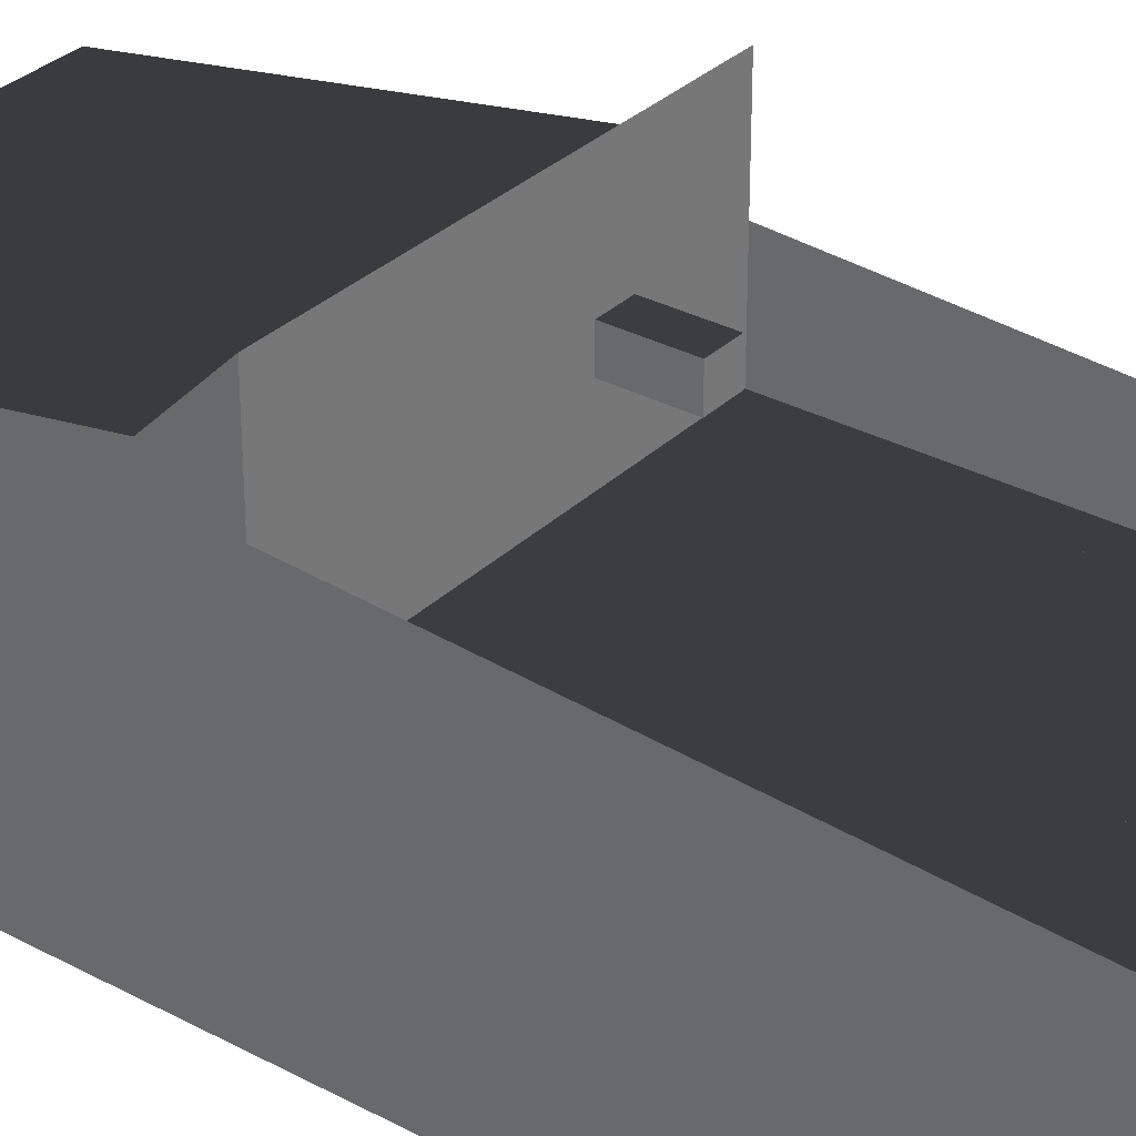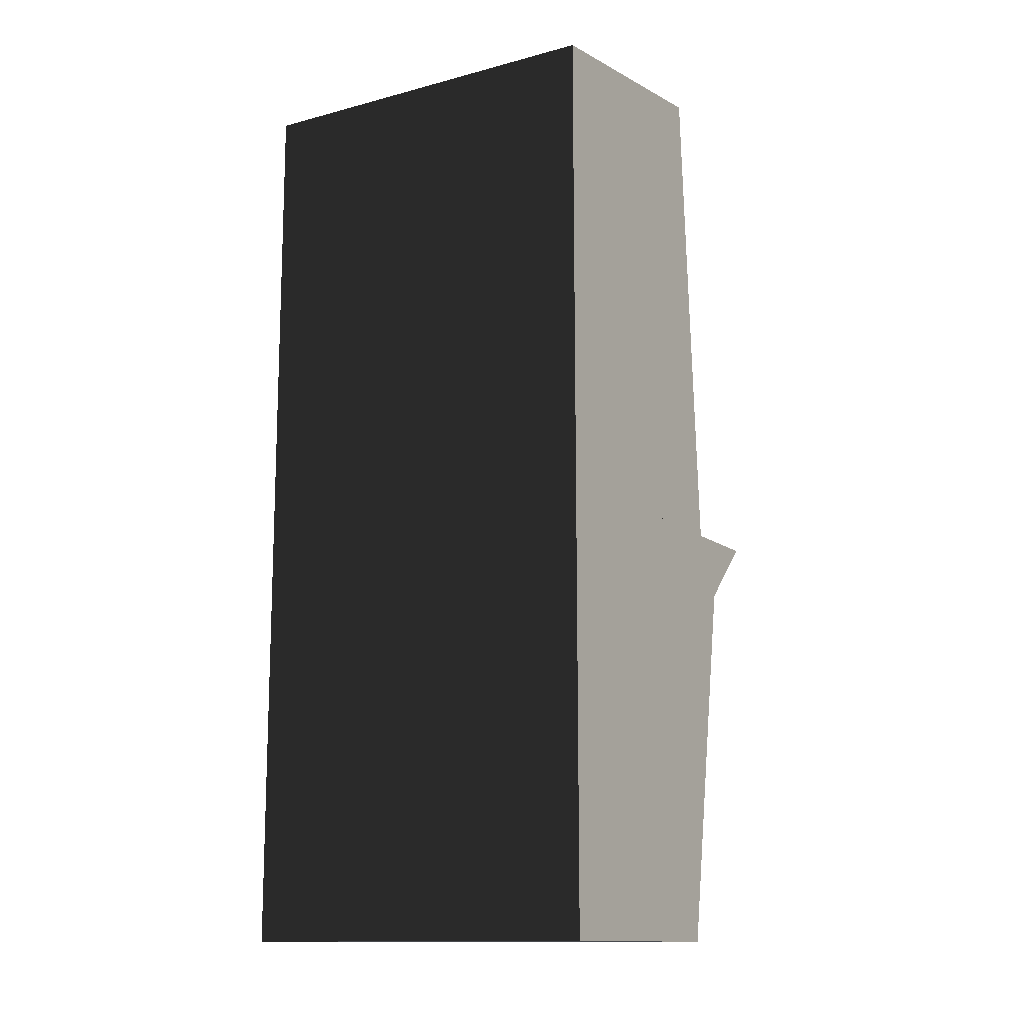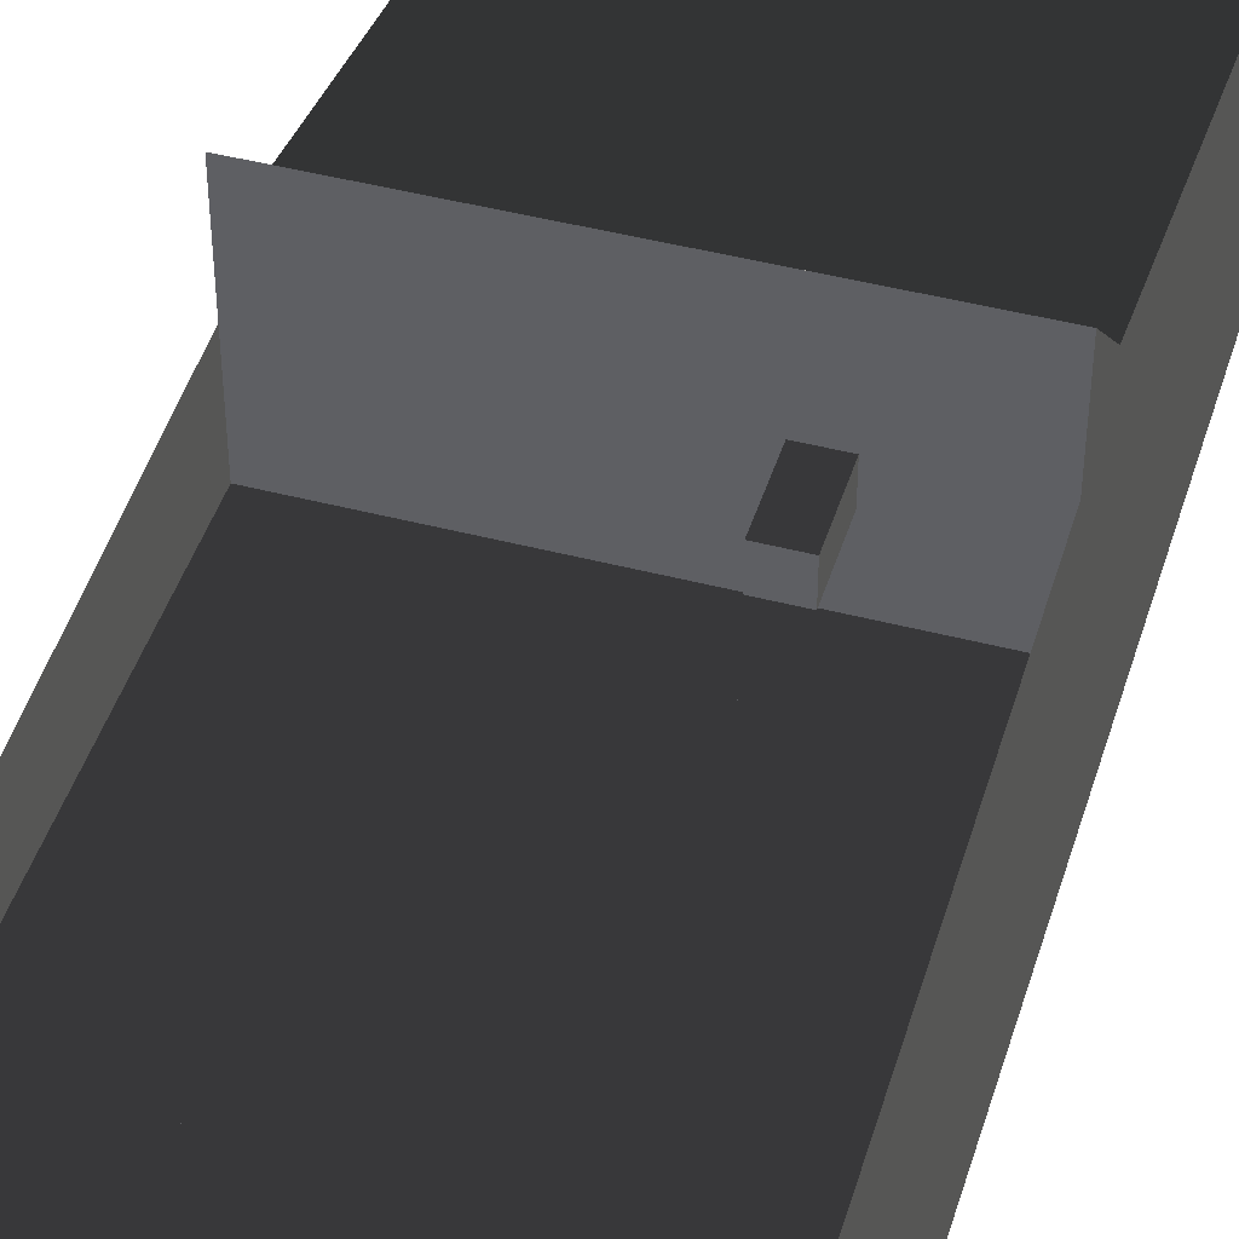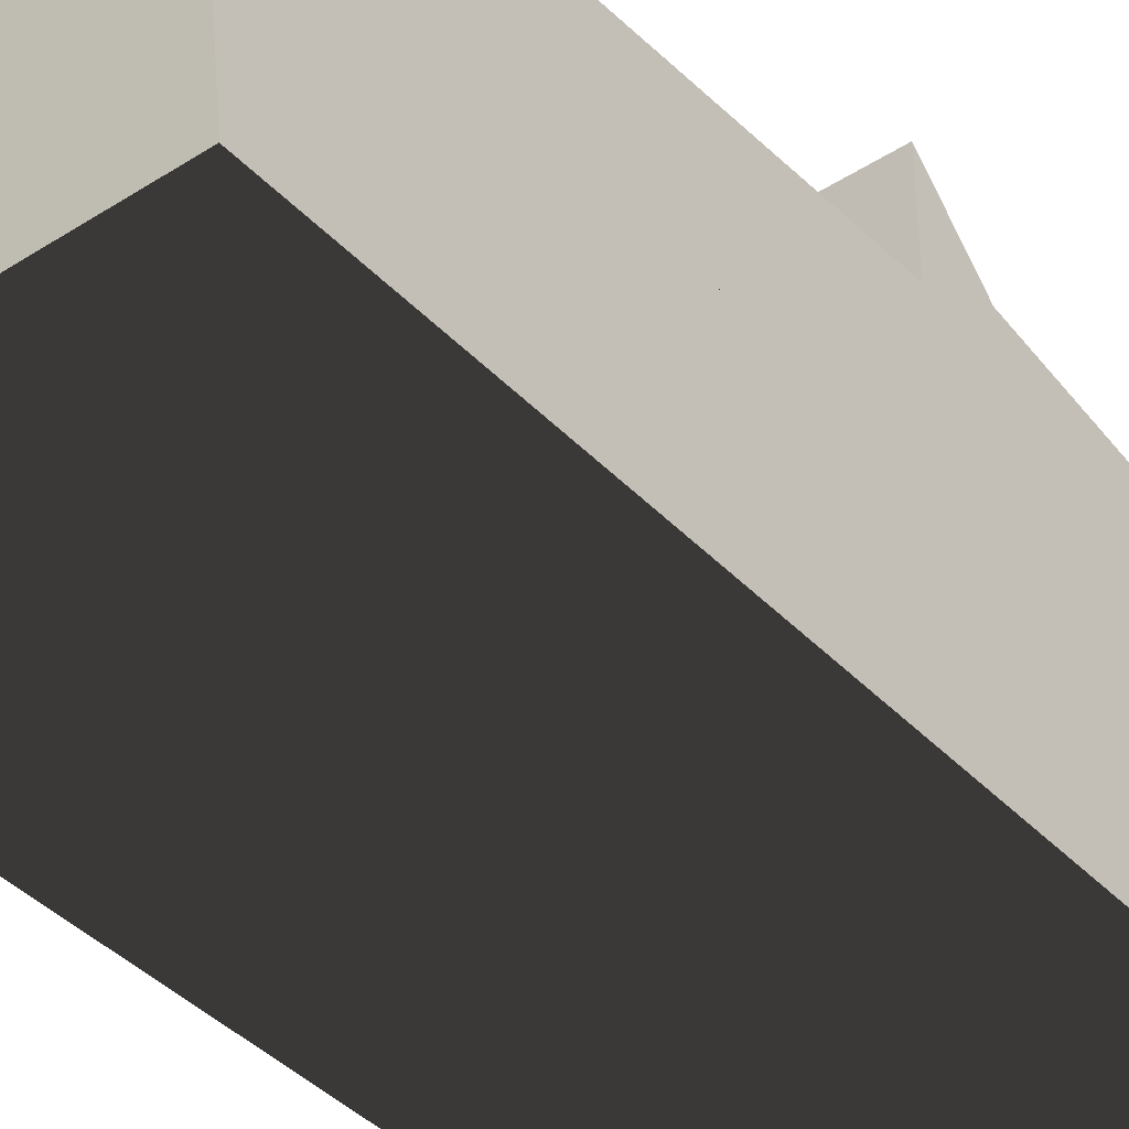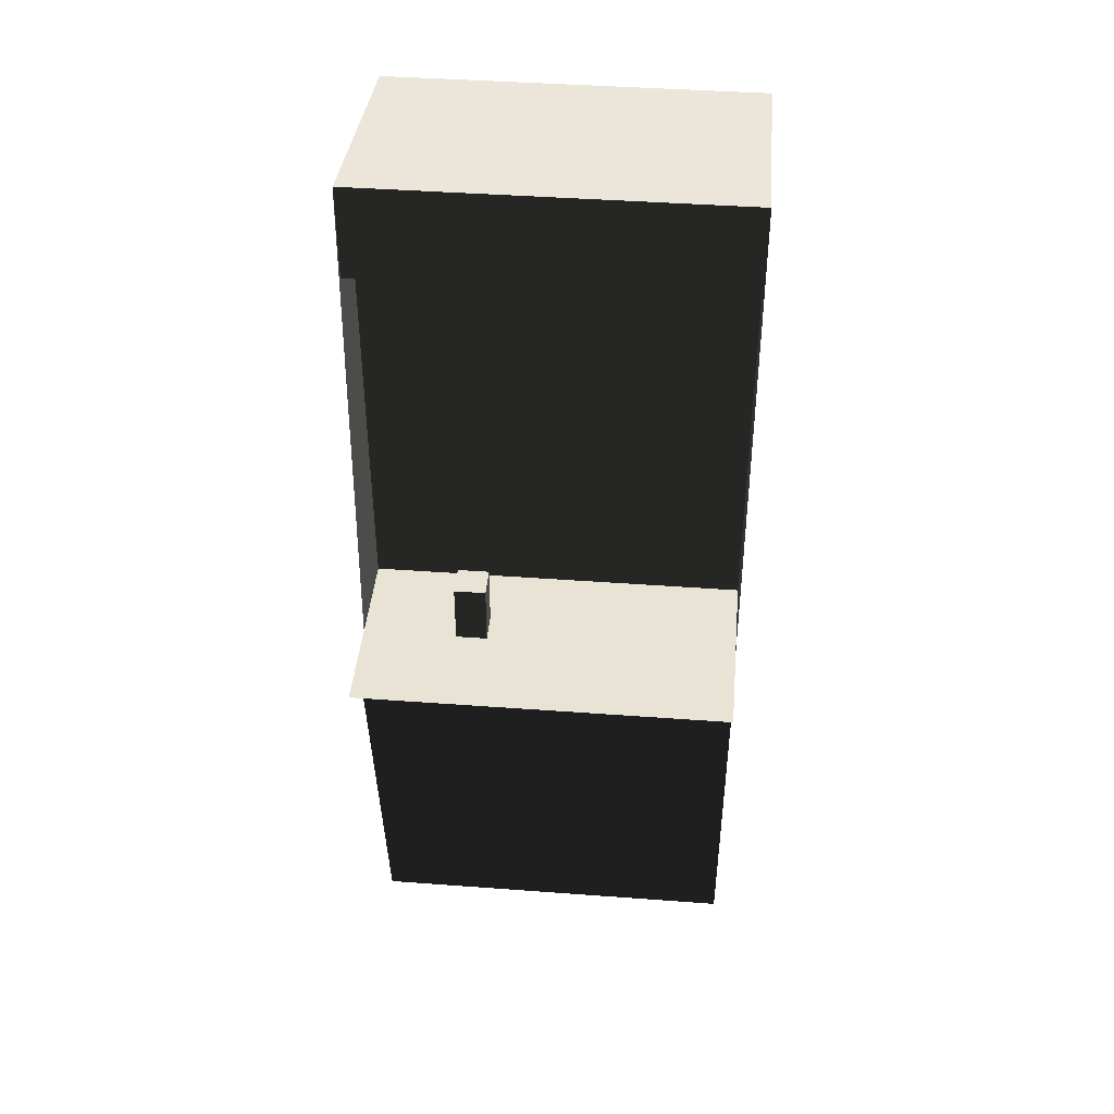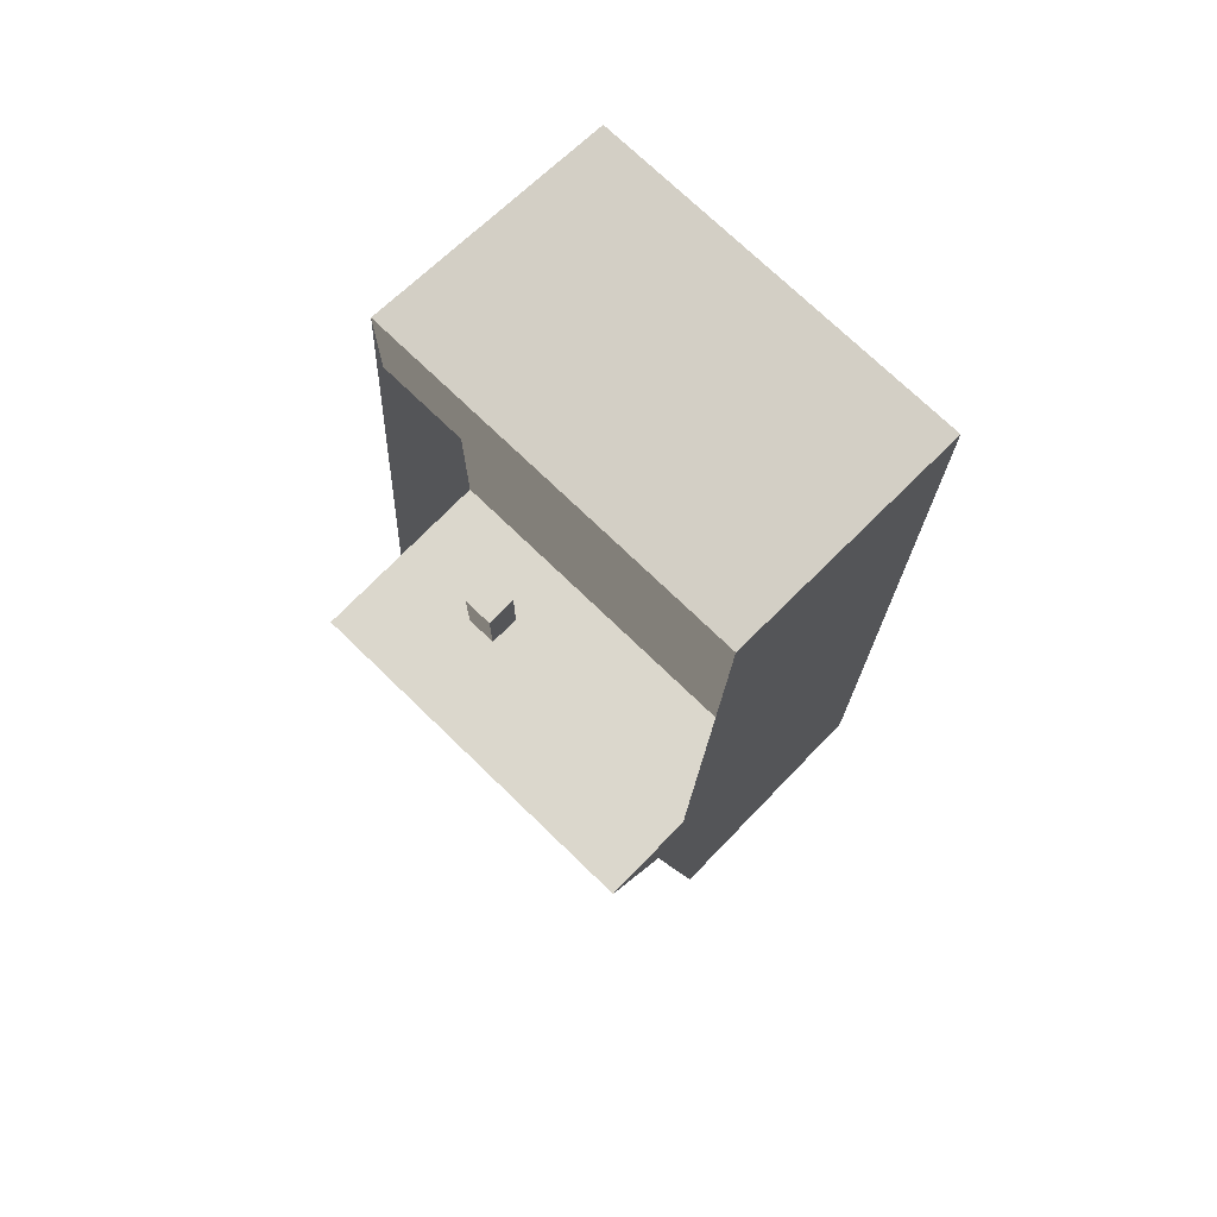
<metadata>
{"format":"obj","ext":"obj","renderer":"f3d","projection":"perspective","resolution":1024,"background":"white","views":[{"elev":31.9,"azim":127.0,"up":"+Z"},{"elev":-13.2,"azim":-148.7,"up":"+Y"},{"elev":45.0,"azim":-163.1,"up":"+Z"},{"elev":-40.1,"azim":-141.6,"up":"+Z"},{"elev":42.1,"azim":5.1,"up":"+Y"},{"elev":73.1,"azim":44.1,"up":"+Y"}]}
</metadata>
<code>
o snake cabinet
v -1.5 1.25 1.75
v 1.5 1.25 1.75
v 1.5 -1.75 1.25
v -1.5 -1.75 1.25
v -1.5 1.25 -0.75
v 1.5 1.25 -0.75
v 1.5 -1.75 -0.75
v -1.5 -1.75 -0.75
v -1.5 1.75 2.25
v 1.5 1.75 2.25
v 1.5 1.25 1.75
v -1.5 1.25 1.75
v -1.5 1.75 -0.75
v 1.5 1.75 -0.75
v 1.5 1.25 -0.75
v -1.5 1.25 -0.75
v -1.25 4.75 0.75
v 1.25 4.75 0.75
v 1.25 2.25 0.75
v -1.25 2.25 0.75
v 1.25 2.25 0.5
v -1.25 2.25 0.5
v -1.5 2.25 0.75
v 1.5 2.25 0.75
v 1.5 1.75 0.75
v -1.5 1.75 0.75
v -1.5 5 0.75
v 1.5 5 0.75
v 1.5 4.5 0.75
v -1.5 4.5 0.75
v 1.5 5 0.5
v 1.5 4.5 0.5
v -1.5 4.5 0.5
v 1.25 4.75 0.75
v 1.5 4.75 0.75
v 1.5 1.75 0.75
v 1.25 1.75 0.75
v 1.25 4.75 0.5
v 1.5 4.75 0.5
v 1.5 1.75 0.5
v 1.25 1.75 0.5
v -1.5 4.75 0.75
v -1.25 4.75 0.75
v -1.25 1.75 0.75
v -1.5 1.75 0.75
v -1.5 4.75 0.5
v -1.25 4.75 0.5
v -1.25 1.75 0.5
v -1.5 1.75 0.5
v -1.5 5.75 1.25
v 1.5 5.75 1.25
v 1.5 5 1.25
v -1.5 5 1.25
v -1.5 5.5 -0.75
v 1.5 5.5 -0.75
v 1.5 5 -0.75
v -1.5 5 -0.75
v 1.5 1.75 1.5
v 1.5 5.75 1.25
v 1.5 1.75 -0.75
v 1.5 5.5 -0.75
v 1.5 1.5 -0.5
v -1.5 1.5 -0.5
v -1.5 5.25 -0.75
v 1.5 5.25 -0.75
v 1.5 1.75 -0.75
v -1.5 1.75 -0.75
v -1.5 1.75 1.5
v -1.5 5.75 1.25
v -1.5 1.75 -0.75
v -1.5 5.5 -0.75
v -0.75 2 1.5
v -0.5 2 1.5
v -0.5 1.5 1.5
v -0.75 1.5 1.5
v -0.75 2 1.25
v -0.5 2 1.25
v -0.5 1.5 1.25
v -0.75 1.5 1.25
v -0.75 2.25 1.5
v -0.5 2.25 1.5
v -0.5 2 1.5
v -0.75 2 1.5
v -0.75 2.25 1.25
v -0.5 2.25 1.25
v -0.5 2 1.25
v -0.75 2 1.25
f 4 3 2 1
f 7 8 5 6
f 1 2 6 5
f 8 4 1 5
f 3 7 6 2
f 8 7 3 4
f 12 11 10 9
f 15 16 13 14
f 9 10 14 13
f 16 12 9 13
f 11 15 14 10
f 20 19 18 17
f 22 21 19 20
f 26 25 24 23
f 30 29 28 27
f 29 32 31 28
f 33 32 29 30
f 37 36 35 34
f 40 41 38 39
f 34 35 39 38
f 41 37 34 38
f 41 40 36 37
f 45 44 43 42
f 48 49 46 47
f 44 48 47 43
f 49 48 44 45
f 53 52 51 50
f 56 57 54 55
f 50 51 55 54
f 57 53 50 54
f 52 56 55 51
f 57 56 52 53
f 58 59 61 60
f 66 67 64 65
f 67 66 62 63
f 68 69 71 70
f 75 74 73 72
f 78 79 76 77
f 72 73 77 76
f 79 75 72 76
f 74 78 77 73
f 79 78 74 75
f 83 82 81 80
f 86 87 84 85
f 80 81 85 84
f 87 83 80 84
f 82 86 85 81
f 87 86 82 83

</code>
